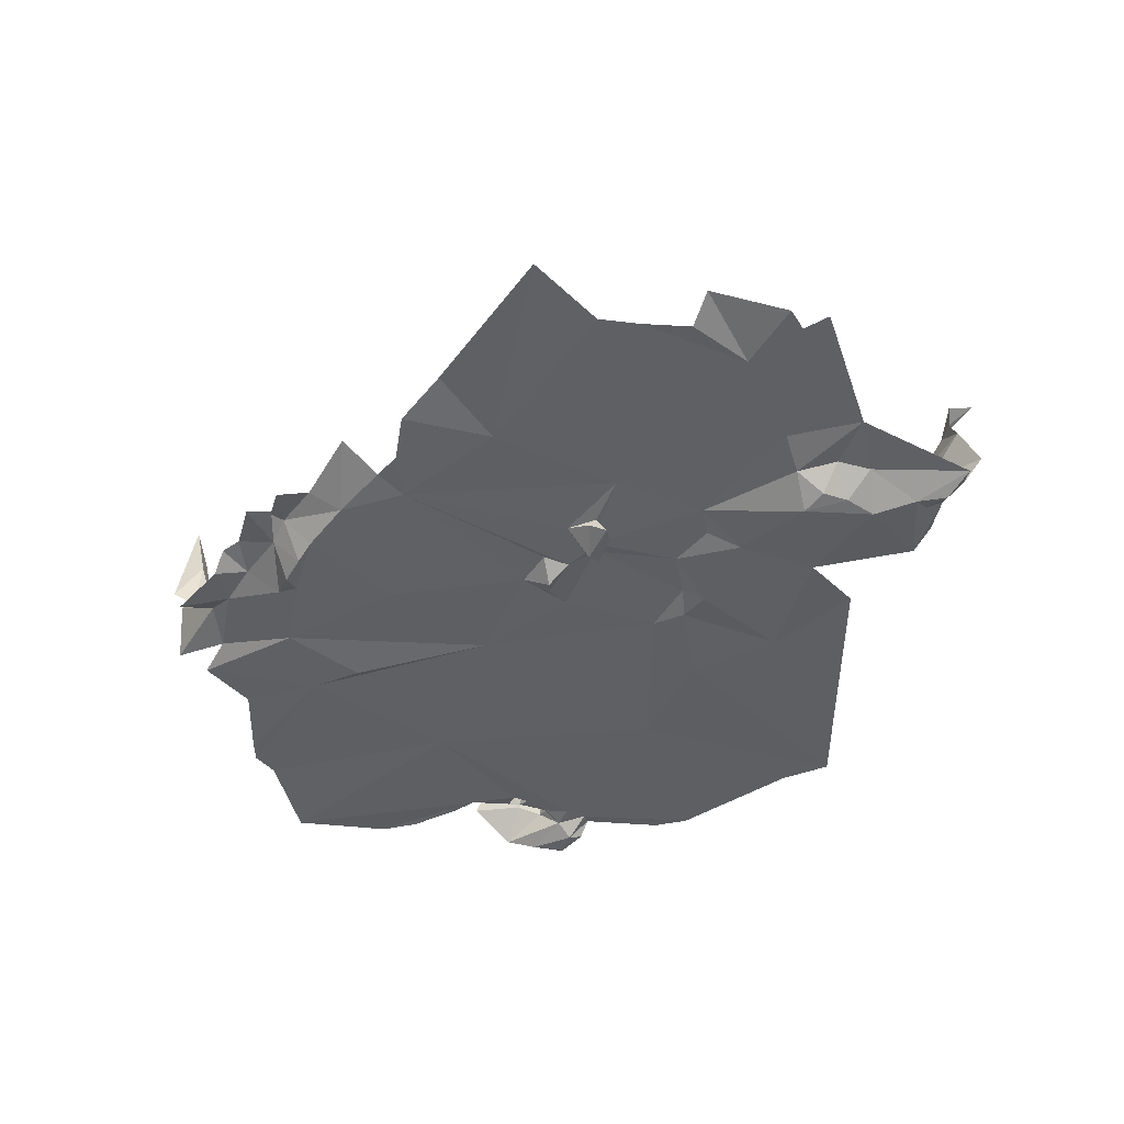
<metadata>
{"format":"obj","ext":"obj","renderer":"f3d","projection":"perspective","resolution":1024,"background":"white","views":[{"elev":-42.2,"azim":-147.5,"up":"+Y"}]}
</metadata>
<code>
v 5740 286.3 6374
v 5740 286.8 6374
v 5740 287.9 6374
v 5740 287.9 6374
v 5740 286.8 6374
v 5740 289.8 6374
v 5738 287.2 6388
v 5738 286.1 6388
v 5737 286.5 6389
v 5737 286.5 6389
v 5738 286.1 6388
v 5738 285.5 6390
v 5719 285.2 6380
v 5719 285.9 6379
v 5720 285.2 6379
v 5720 285.2 6379
v 5719 285.9 6379
v 5720 285.6 6379
v 5726 285.5 6377
v 5727 285.6 6378
v 5725 285.7 6376
v 5727 285.6 6378
v 5723 285.7 6379
v 5725 285.7 6376
v 5736 285.7 6388
v 5738 285.7 6387
v 5737 285.8 6388
v 5736 285.8 6388
v 5736 285.7 6388
v 5736 286.2 6388
v 5740 286.5 6375
v 5740 286.3 6374
v 5740 287.9 6374
v 5736 286 6390
v 5736 285.7 6389
v 5736 286.1 6389
v 5727 285 6378
v 5727 285.2 6378
v 5726 285.1 6378
v 5737 287.4 6388
v 5736 287.1 6389
v 5737 287.1 6388
v 5736 287.1 6389
v 5737 287.4 6388
v 5736 287.4 6389
v 5725 285.7 6376
v 5727 285.5 6377
v 5726 285.5 6377
v 5736 286.1 6389
v 5737 285.9 6389
v 5737 286.2 6388
v 5737 286.2 6388
v 5737 285.9 6389
v 5738 286.1 6388
v 5737 287.1 6388
v 5736 286.4 6388
v 5738 286.5 6388
v 5736 287.1 6389
v 5736 286.4 6388
v 5737 287.1 6388
v 5736 286.3 6373
v 5736 285.4 6374
v 5736 286.2 6373
v 5736 286 6373
v 5736 286.2 6373
v 5736 285.4 6374
v 5736 286.3 6373
v 5737 285.8 6375
v 5736 285.4 6374
v 5736 286 6373
v 5736 285.4 6374
v 5735 285.5 6374
v 5735 285.5 6374
v 5735 285.7 6373
v 5736 286 6373
v 5735 285.6 6373
v 5735 285.7 6373
v 5735 285.5 6374
v 5736 286.2 6388
v 5737 285.9 6389
v 5736 285.8 6388
v 5736 287.1 6389
v 5736 287.4 6389
v 5736 287.1 6390
v 5736 287.1 6389
v 5736 287.1 6390
v 5737 286.1 6390
v 5736 287.1 6389
v 5737 286.1 6390
v 5736 286 6390
v 5736 286 6390
v 5737 286.1 6390
v 5736 285.5 6390
v 5738 285.5 6390
v 5736 285.5 6390
v 5737 286.1 6390
v 5736 285.5 6390
v 5736 285.7 6389
v 5736 286 6390
v 5737 286.5 6389
v 5738 285.5 6390
v 5737 286.1 6390
v 5740 286.5 6375
v 5740 288.5 6375
v 5741 287.6 6375
v 5740 286.5 6375
v 5740 287.9 6374
v 5740 288.5 6375
v 5741 287.6 6375
v 5742 286.3 6376
v 5740 286.5 6375
v 5740 289.8 6374
v 5740 288.5 6375
v 5740 287.9 6374
v 5726 285.1 6377
v 5727 285.4 6377
v 5727 285 6378
v 5726 285.7 6381
v 5726 285.5 6382
v 5725 285.3 6382
v 5729 285.6 6378
v 5730 285.6 6378
v 5729 285.1 6378
v 5739 286.2 6374
v 5740 286.5 6375
v 5740 286.1 6376
v 5743 285.6 6382
v 5743 285.3 6385
v 5737 285.5 6384
v 5741 285.7 6387
v 5738 285.7 6387
v 5743 285.3 6385
v 5738 285.7 6387
v 5737 285.5 6384
v 5743 285.3 6385
v 5738 285.7 6387
v 5741 285.7 6387
v 5740 285.6 6387
v 5743 285.6 6382
v 5737 285.5 6384
v 5738 285.5 6379
v 5738 285.7 6387
v 5736 285.7 6388
v 5737 285.5 6384
v 5737 285.5 6384
v 5733 285.6 6380
v 5738 285.5 6379
v 5743 285.6 6382
v 5738 285.5 6379
v 5743 285.7 6381
v 5740 285.6 6387
v 5739 285.7 6387
v 5738 285.7 6387
v 5743 285.7 6381
v 5738 285.5 6379
v 5742 285.7 6380
v 5736 285.7 6388
v 5735 285.6 6389
v 5737 285.5 6384
v 5733 285.6 6380
v 5737 285.4 6379
v 5738 285.5 6379
v 5733 285.6 6380
v 5737 285.5 6384
v 5730 285.5 6387
v 5730 285.5 6387
v 5737 285.5 6384
v 5735 285.6 6389
v 5733 285.6 6380
v 5730 285.5 6387
v 5727 285.6 6382
v 5738 286.1 6388
v 5738 285.7 6387
v 5739 285.7 6387
v 5738 286.1 6388
v 5739 285.7 6387
v 5738 286.1 6388
v 5738 285.5 6379
v 5741 285.7 6378
v 5742 285.7 6380
v 5737 285.4 6379
v 5738 285.6 6377
v 5738 285.5 6379
v 5738 285.6 6377
v 5737 285.4 6379
v 5733 285.6 6380
v 5738 285.6 6377
v 5741 285.8 6377
v 5738 285.5 6379
v 5735 285.6 6389
v 5736 285.7 6388
v 5736 285.8 6388
v 5738 285.5 6379
v 5741 285.8 6377
v 5741 285.7 6378
v 5738 285.6 6377
v 5740 286.1 6376
v 5741 285.8 6377
v 5734 285.5 6376
v 5738 285.6 6377
v 5733 285.6 6380
v 5738 285.6 6377
v 5734 285.5 6376
v 5736 285.6 6375
v 5730 285.6 6378
v 5734 285.5 6376
v 5733 285.6 6380
v 5727 285.6 6382
v 5730 285.5 6387
v 5727 285.4 6385
v 5727 285.6 6382
v 5729 285.6 6380
v 5733 285.6 6380
v 5735 285.6 6390
v 5730 285.5 6387
v 5735 285.6 6389
v 5735 285.6 6389
v 5736 285.8 6388
v 5736 285.7 6389
v 5740 286.1 6376
v 5738 285.6 6377
v 5739 286.2 6374
v 5730 285.5 6387
v 5735 285.6 6390
v 5732 285.8 6392
v 5735 285.6 6390
v 5735 285.6 6389
v 5736 285.5 6390
v 5738 285.6 6377
v 5737 285.8 6375
v 5739 286.2 6374
v 5734 285.6 6373
v 5736 285.6 6375
v 5734 285.5 6376
v 5738 285.6 6377
v 5736 285.6 6375
v 5737 285.8 6375
v 5726 285.7 6392
v 5727 285.4 6385
v 5730 285.5 6387
v 5726 285.5 6382
v 5727 285.6 6382
v 5727 285.4 6385
v 5729 285.6 6380
v 5730 285.6 6378
v 5733 285.6 6380
v 5727 285.6 6382
v 5726 285.7 6381
v 5729 285.6 6380
v 5731 285.8 6374
v 5734 285.5 6376
v 5730 285.6 6378
v 5731 285.8 6374
v 5733 285.8 6373
v 5734 285.5 6376
v 5731 285.8 6374
v 5730 285.6 6378
v 5731 285.8 6374
v 5732 285.8 6392
v 5735 285.6 6390
v 5733 285.8 6392
v 5728 285.7 6392
v 5730 285.5 6387
v 5732 285.8 6392
v 5726 285.7 6392
v 5730 285.5 6387
v 5728 285.7 6392
v 5727 285.4 6385
v 5726 285.7 6392
v 5724 285.4 6385
v 5737 285.9 6389
v 5736 285.7 6389
v 5736 285.8 6388
v 5736 285.5 6390
v 5735 285.6 6389
v 5736 285.7 6389
v 5736 285.1 6390
v 5735 285.6 6390
v 5736 285.5 6390
v 5735 285.7 6390
v 5735 285.6 6390
v 5736 285.1 6390
v 5737 285.2 6390
v 5736 285.1 6390
v 5736 285.5 6390
v 5736 285.5 6390
v 5738 285.5 6390
v 5737 285.2 6390
v 5736 285.1 6390
v 5737 285.2 6390
v 5736 285.1 6391
v 5740 286.1 6376
v 5740 286.5 6375
v 5742 286.3 6376
v 5737 285.8 6375
v 5736 285.6 6375
v 5736 285.4 6374
v 5737 285.5 6391
v 5736 285.1 6391
v 5737 285.2 6390
v 5735 285.6 6390
v 5735 285.7 6390
v 5733 285.8 6392
v 5731 285.8 6374
v 5731 285.8 6374
v 5730 285.6 6378
v 5726 285.7 6381
v 5727 285.6 6382
v 5726 285.5 6382
v 5724 285.4 6385
v 5726 285.5 6382
v 5727 285.4 6385
v 5737 286.4 6374
v 5739 286.2 6374
v 5737 285.8 6375
v 5729 285.6 6380
v 5726 285.7 6381
v 5727 285.7 6378
v 5730 285.6 6378
v 5729 285.6 6380
v 5729 285.4 6379
v 5734 285.5 6376
v 5733 285.8 6373
v 5734 285.6 6373
v 5734 285.6 6373
v 5735 285.6 6373
v 5736 285.6 6375
v 5725 285.3 6382
v 5726 285.5 6382
v 5724 285.4 6385
v 5725 285.7 6380
v 5727 285.7 6378
v 5726 285.7 6381
v 5727 285.7 6378
v 5728 285.5 6378
v 5729 285.6 6380
v 5721 285.4 6384
v 5724 285.4 6385
v 5726 285.7 6392
v 5735 285.6 6373
v 5736 285.6 6375
v 5735 285.6 6373
v 5735 285.7 6390
v 5736 285.1 6390
v 5735 285.3 6391
v 5728 285.5 6378
v 5729 285.4 6379
v 5729 285.6 6380
v 5729 285.1 6378
v 5730 285.6 6378
v 5729 285.4 6379
v 5731 285.8 6374
v 5730 285.6 6378
v 5729 285.6 6378
v 5736 285.4 6374
v 5736 285.6 6375
v 5735 285.5 6374
v 5735 285.6 6373
v 5735 285.5 6374
v 5736 285.6 6375
v 5728 285.5 6378
v 5729 285.1 6378
v 5729 285.4 6379
v 5736 285.1 6390
v 5736 285.1 6391
v 5735 285.3 6391
v 5727 285.7 6378
v 5727 285.5 6378
v 5728 285.5 6378
v 5738 286.2 6373
v 5739 286.2 6374
v 5737 286.4 6374
v 5737 286.4 6374
v 5737 285.8 6375
v 5736 286.3 6373
v 5737 286.4 6374
v 5736 286.3 6373
v 5736 286.4 6373
v 5722 285.2 6382
v 5725 285.3 6382
v 5724 285.4 6385
v 5725 285.7 6380
v 5727 285.6 6378
v 5727 285.7 6378
v 5725 285.7 6380
v 5726 285.7 6381
v 5725 285.3 6382
v 5731 285.8 6374
v 5731 285.8 6374
v 5729 285.6 6378
v 5723 285.2 6380
v 5725 285.3 6382
v 5722 285.2 6382
v 5721 285.4 6384
v 5722 285.2 6382
v 5724 285.4 6385
v 5731 285.8 6374
v 5729 285.6 6378
v 5728 285.5 6378
v 5737 286.5 6373
v 5737 286.4 6374
v 5736 286.4 6373
v 5727 285.5 6378
v 5727 285.5 6377
v 5728 285.5 6378
v 5727 285.7 6378
v 5727 285.6 6378
v 5727 285.5 6378
v 5737 286.4 6374
v 5737 286.5 6373
v 5737 286.5 6373
v 5728 285.5 6378
v 5729 285.6 6378
v 5729 285.1 6378
v 5728 285.5 6378
v 5730 285.8 6374
v 5731 285.8 6374
v 5728 285.5 6378
v 5727 285.5 6377
v 5730 285.8 6374
v 5727 285.6 6378
v 5725 285.7 6380
v 5723 285.7 6379
v 5738 286.2 6373
v 5740 285.9 6374
v 5739 286.2 6374
v 5738 286.2 6373
v 5737 286.4 6374
v 5738 286.2 6373
v 5725 285.3 6382
v 5723 285.2 6380
v 5725 285.7 6380
v 5739 286.2 6374
v 5740 285.9 6374
v 5740 286.5 6375
v 5725 285.7 6380
v 5723 285.2 6380
v 5724 285.7 6380
v 5724 285.7 6380
v 5723 285.7 6379
v 5725 285.7 6380
v 5723 285.2 6380
v 5722 285.2 6382
v 5720 285 6380
v 5730 285.8 6374
v 5730 285.8 6374
v 5727 285.5 6377
v 5737 286.4 6374
v 5737 286.5 6373
v 5738 286.2 6373
v 5724 285.7 6380
v 5723 285.2 6380
v 5723 285.7 6379
v 5730 285.8 6374
v 5727 285.5 6377
v 5725 285.7 6376
v 5722 285.2 6382
v 5719 285.7 6384
v 5719 285.2 6381
v 5720 285 6380
v 5722 285.2 6382
v 5719 285.2 6381
v 5723 285.7 6379
v 5723 285.2 6380
v 5720 285 6380
v 5719 285.7 6384
v 5718 285.5 6382
v 5719 285.2 6381
v 5726 285.7 6374
v 5730 285.8 6374
v 5725 285.7 6376
v 5718 285.5 6382
v 5718 285.9 6380
v 5719 285.2 6381
v 5718 285.7 6382
v 5718 285.5 6382
v 5719 285.7 6384
v 5720 285 6380
v 5720 285.6 6379
v 5723 285.7 6379
v 5720 285 6380
v 5719 285.2 6381
v 5719 285.2 6380
v 5726 285.7 6374
v 5725 285.7 6376
v 5724 285.8 6374
v 5717 285.7 6382
v 5718 285.5 6382
v 5718 285.7 6382
v 5717 286.1 6383
v 5718 285.7 6382
v 5719 285.7 6384
v 5719 285.2 6380
v 5719 285.2 6381
v 5718 285.9 6380
v 5720 285 6380
v 5719 285.2 6380
v 5720 285.2 6379
v 5719 285.9 6379
v 5719 285.2 6380
v 5718 285.9 6380
v 5717 285.7 6382
v 5718 285.7 6382
v 5717 286.1 6383
v 5718 286.2 6384
v 5717 286.1 6383
v 5719 285.7 6384
v 5716 286.1 6382
v 5718 285.9 6380
v 5718 285.5 6382
v 5718 285.9 6380
v 5716 286.1 6382
v 5718 286 6378
v 5716 286.1 6382
v 5718 285.5 6382
v 5717 285.7 6382
v 5720 285.8 6377
v 5723 285.7 6379
v 5720 285.6 6379
v 5720 285.6 6379
v 5720 285 6380
v 5720 285.2 6379
v 5723 285.7 6379
v 5720 285.8 6377
v 5719 285.9 6374
v 5718 286 6378
v 5720 285.8 6377
v 5720 285.6 6379
v 5718 286 6378
v 5719 285.9 6379
v 5718 285.9 6380
v 5724 285.8 6374
v 5725 285.7 6376
v 5723 285.8 6374
v 5719 285.9 6374
v 5720 285.8 6377
v 5718 286 6378
v 5725 285.7 6376
v 5723 285.7 6379
v 5719 285.9 6374
v 5723 285.8 6374
v 5725 285.7 6376
v 5719 285.9 6374
v 5716 286.6 6383
v 5717 285.7 6382
v 5717 286.1 6383
v 5716 286.1 6382
v 5717 285.7 6382
v 5716 286.6 6383
v 5718 286 6378
v 5720 285.6 6379
v 5719 285.9 6379
v 5719 285.9 6374
v 5719 285.9 6374
v 5718 286 6378
v 5723 285.8 6374
v 5719 285.9 6374
v 5719 285.9 6374
v 5717 286.2 6374
v 5718 286.2 6374
v 5718 286 6378
v 5719 285.9 6374
v 5719 285.9 6374
v 5719 285.9 6374
v 5719 285.9 6374
v 5719 285.9 6374
v 5719 285.9 6374
v 5719 285.9 6374
v 5718 286 6378
v 5718 286.2 6374
v 5719 285.9 6374
v 5719 285.9 6374
v 5719 285.9 6374
v 5716 290.8 6384
v 5717 290.1 6384
v 5717 290.1 6384
v 5716 290.8 6384
v 5717 290.3 6383
v 5717 290.1 6384
v 5737 286 6388
v 5736 286.2 6388
v 5736 285.7 6388
v 5737 287.4 6388
v 5738 286.8 6388
v 5738 287.2 6388
v 5737 287.1 6388
v 5738 286.8 6388
v 5737 287.4 6388
v 5737 287.4 6388
v 5738 287.2 6388
v 5736 287.4 6389
v 5736 287.1 6390
v 5736 287.4 6389
v 5738 287.2 6388
v 5727 285 6378
v 5726 285.1 6378
v 5726 285.1 6377
v 5727 285 6378
v 5727 285.4 6377
v 5727 285.5 6377
v 5736 286.2 6388
v 5736 286.1 6389
v 5737 285.9 6389
v 5736 286.2 6388
v 5736 286.1 6389
v 5736 286.1 6389
v 5726 285.1 6378
v 5727 285.6 6378
v 5727 285.5 6378
v 5737 286.2 6388
v 5736 286.4 6388
v 5737 286 6388
v 5736 286.4 6388
v 5737 286.2 6388
v 5738 286.5 6388
v 5726 285.5 6377
v 5727 285.5 6378
v 5727 285.6 6378
v 5726 285.5 6377
v 5726 285.1 6378
v 5727 285.5 6378
v 5726 285.1 6377
v 5726 285.1 6378
v 5726 285.5 6377
v 5737 286 6388
v 5736 285.7 6388
v 5737 285.8 6388
v 5727 285.6 6378
v 5727 285.2 6378
v 5727 285.5 6378
v 5727 285.6 6378
v 5726 285.1 6378
v 5727 285.2 6378
v 5738 286.1 6388
v 5738 286.1 6388
v 5738 286.5 6388
v 5738 286.5 6388
v 5738 286.1 6388
v 5738 286.8 6388
v 5738 286.8 6388
v 5737 287.1 6388
v 5738 286.5 6388
v 5717 290.1 6384
v 5717 289.1 6383
v 5717 290.1 6384
v 5717 289.1 6383
v 5718 288.2 6383
v 5717 290.1 6384
v 5717 290.1 6384
v 5717 290.3 6383
v 5717 289.1 6383
v 5717 289.1 6383
v 5717 289.1 6383
v 5717 290.3 6383
v 5717 289.1 6383
v 5716 288.4 6382
v 5717 289.1 6383
v 5716 288.4 6382
v 5718 288.2 6383
v 5717 289.1 6383
v 5716 288.4 6382
v 5718 287.6 6383
v 5718 288.2 6383
v 5718 288.2 6383
v 5718 287.6 6383
v 5718 287.2 6383
v 5716 288.4 6382
v 5716 287.2 6383
v 5718 287.6 6383
v 5718 287.6 6383
v 5716 287.2 6383
v 5716 286.6 6383
v 5718 287.6 6383
v 5718 286.2 6384
v 5718 287.2 6383
v 5717 286.6 6383
v 5718 286.2 6384
v 5718 287.6 6383
v 5717 286.6 6383
v 5717 286.1 6383
v 5718 286.2 6384
v 5718 287.6 6383
v 5716 286.6 6383
v 5717 286.6 6383
v 5716 286.6 6383
v 5717 286.1 6383
v 5717 286.6 6383
v 5737 286 6388
v 5737 285.8 6388
v 5737 285.9 6389
v 5736 286.1 6389
v 5737 286 6388
v 5737 285.9 6389
v 5736 286.1 6389
v 5737 286.2 6388
v 5737 286 6388
v 5727 285.5 6377
v 5727 285.4 6377
v 5726 285.5 6377
v 5726 285.5 6377
v 5727 285.4 6377
v 5726 285.1 6377
v 5736 287.1 6390
v 5737 286.5 6389
v 5737 286.1 6390
v 5738 287.2 6388
v 5737 286.5 6389
v 5736 287.1 6390
v 5736 286.1 6389
v 5737 285.9 6389
v 5736 286.1 6389
v 5736 286.1 6389
v 5736 285.7 6389
v 5737 285.9 6389
v 5736 286.4 6388
v 5736 286.2 6388
v 5737 286 6388
v 5736 287.1 6389
v 5736 286.2 6388
v 5736 286.4 6388
v 5736 286.1 6389
v 5736 286.2 6388
v 5736 287.1 6389
v 5736 286 6390
v 5736 286.1 6389
v 5736 287.1 6389
v 5736 287.1 6389
v 5736 287.1 6389
v 5736 286 6390
v 5736 287.4 6389
v 5736 287.1 6389
v 5736 287.1 6389
v 5738 286.1 6388
v 5737 285.9 6389
v 5737 285.8 6388
v 5737 285.8 6388
v 5738 285.7 6387
v 5738 286.1 6388
v 5740 286.3 6374
v 5740 286.5 6375
v 5740 285.9 6374
v 5727 285.2 6378
v 5727 285 6378
v 5727 285.5 6378
v 5727 285.5 6378
v 5727 285 6378
v 5727 285.5 6377
v 5738 286.5 6388
v 5737 286.2 6388
v 5738 286.1 6388
v 5735 286.5 6372
v 5736 286.4 6373
v 5736 287 6372
v 5735 286.5 6372
v 5736 286.2 6372
v 5736 286.4 6373
v 5735 285.5 6374
v 5736 285.8 6374
v 5735 285.5 6374
v 5735 285.5 6374
v 5736 286.4 6373
v 5736 285.8 6374
v 5736 286.4 6373
v 5736 286.2 6374
v 5736 285.8 6374
v 5735 285.5 6374
v 5735 286.6 6373
v 5736 286.4 6373
v 5735 286.6 6373
v 5735 285.5 6374
v 5734 285.6 6373
v 5734 285.6 6373
v 5733 285.8 6373
v 5735 286.6 6373
v 5740 285.9 6374
v 5738 286.2 6374
v 5738 286.2 6373
v 5738 286.2 6373
v 5738 286.2 6374
v 5738 286.3 6374
v 5737 286.4 6374
v 5738 286.2 6373
v 5738 286.3 6374
v 5737 286.4 6374
v 5738 286.6 6373
v 5738 286.2 6373
v 5737 286.4 6374
v 5738 286.6 6373
v 5737 286.4 6374
v 5737 286.4 6374
v 5737 286.6 6373
v 5738 286.6 6373
v 5736 286.4 6373
v 5737 286.6 6373
v 5737 286.4 6374
v 5736 286.4 6373
v 5736 286.2 6372
v 5737 286.6 6373
v 5736 286.4 6373
v 5737 286.4 6374
v 5737 286.4 6374
v 5736 286.2 6374
v 5736 286.4 6373
v 5737 286.4 6374
v 5735 286.6 6373
v 5734 286.1 6371
v 5735 286.5 6372
v 5735 286.6 6373
v 5734 286.5 6372
v 5734 286.1 6371
v 5736 287 6372
v 5735 286.6 6373
v 5735 286.5 6372
v 5735 286.6 6373
v 5733 285.8 6373
v 5734 286.5 6372
v 5733 285.8 6373
v 5732 286.7 6371
v 5734 286.5 6372
v 5731 286 6372
v 5732 286.7 6371
v 5733 285.8 6373
v 5731 286 6372
v 5733 285.8 6373
v 5731 285.8 6373
v 5736 286.4 6373
v 5735 286.6 6373
v 5736 287 6372
v 5733 285.7 6374
v 5731 285.8 6373
v 5733 285.8 6373
v 5730 286 6372
v 5731 286 6372
v 5731 285.8 6373
v 5733 285.7 6374
v 5731 285.7 6374
v 5731 285.8 6373
v 5733 285.7 6374
v 5733 285.8 6373
v 5734 285.6 6373
v 5727 285.7 6373
v 5730 286 6372
v 5731 285.8 6373
v 5731 285.8 6373
v 5731 285.7 6374
v 5731 285.8 6374
v 5733 285.7 6374
v 5734 285.6 6373
v 5734 285.6 6374
v 5729 286.1 6371
v 5730 286 6372
v 5727 285.7 6373
v 5729 285.8 6374
v 5727 285.7 6373
v 5731 285.8 6373
v 5723 286.4 6368
v 5727 286.3 6370
v 5727 285.7 6373
v 5727 285.7 6373
v 5727 286.3 6370
v 5729 286.1 6371
v 5727 285.7 6373
v 5722 285.9 6370
v 5723 286.4 6368
v 5722 285.9 6370
v 5727 285.7 6373
v 5726 285.7 6374
v 5731 285.8 6374
v 5730 285.8 6374
v 5731 285.8 6373
v 5735 285.6 6374
v 5734 285.6 6374
v 5734 285.6 6373
v 5729 285.8 6374
v 5726 285.7 6374
v 5727 285.7 6373
v 5730 285.7 6374
v 5729 285.8 6374
v 5731 285.8 6373
v 5722 285.9 6370
v 5726 285.7 6374
v 5724 285.8 6374
v 5730 285.8 6374
v 5730 285.8 6374
v 5731 285.8 6373
v 5734 285.6 6373
v 5735 285.5 6374
v 5735 285.6 6374
v 5730 285.7 6374
v 5731 285.8 6373
v 5730 285.8 6374
v 5721 285.9 6371
v 5722 285.9 6370
v 5724 285.8 6374
v 5721 285.9 6371
v 5724 285.8 6374
v 5724 285.8 6374
v 5734 285.6 6373
v 5735 285.5 6374
v 5735 285.5 6374
v 5724 285.8 6374
v 5719 285.9 6374
v 5721 285.9 6371
v 5720 285.8 6372
v 5721 285.9 6371
v 5719 285.9 6374
v 5724 285.8 6374
v 5720 285.9 6374
v 5719 285.9 6374
v 5735 285.5 6374
v 5735 285.5 6374
v 5735 285.5 6374
v 5720 285.9 6374
v 5719 285.9 6374
v 5720 285.9 6374
v 5719 286.3 6372
v 5720 285.8 6372
v 5719 285.9 6374
v 5719 285.9 6374
v 5718 286.2 6373
v 5719 286.3 6372
v 5718 286.2 6373
v 5719 285.9 6374
v 5719 285.9 6374
v 5719 285.9 6374
v 5719 285.9 6374
v 5720 285.9 6374
v 5719 285.9 6374
v 5719 285.9 6374
v 5719 285.9 6374
v 5718 286.2 6373
v 5719 285.9 6374
v 5718 286.2 6374
f 1 2 3
f 3 2 6
f 7 8 9
f 9 8 12
f 13 14 15
f 15 14 18
f 19 20 21
f 20 23 21
f 25 26 27
f 28 25 30
f 31 1 3
f 34 35 36
f 37 38 39
f 40 41 42
f 41 40 45
f 21 47 19
f 49 50 51
f 51 50 54
f 42 56 57
f 41 56 42
f 61 62 63
f 64 63 62
f 61 68 62
f 64 62 72
f 72 74 64
f 76 74 72
f 30 50 28
f 82 45 84
f 82 84 87
f 82 87 34
f 34 87 93
f 12 93 87
f 93 35 34
f 9 12 87
f 31 104 105
f 31 3 104
f 105 110 31
f 6 104 3
f 115 116 37
f 118 119 120
f 121 122 123
f 124 31 126
f 127 128 129
f 130 26 128
f 26 129 128
f 26 130 138
f 127 129 141
f 26 25 129
f 129 146 141
f 127 141 150
f 138 152 26
f 150 141 156
f 25 158 129
f 146 161 141
f 146 129 165
f 165 129 158
f 146 165 171
f 54 26 152
f 54 152 177
f 141 179 156
f 161 182 141
f 182 161 146
f 182 188 141
f 158 25 28
f 141 188 179
f 182 126 188
f 199 182 146
f 182 199 204
f 122 199 146
f 171 165 210
f 171 212 146
f 214 165 158
f 158 28 35
f 126 182 124
f 165 214 225
f 214 158 93
f 182 68 124
f 232 204 199
f 182 204 68
f 238 210 165
f 119 171 210
f 212 122 146
f 171 118 212
f 250 199 122
f 250 254 199
f 250 122 258
f 225 214 261
f 262 165 225
f 238 165 262
f 210 238 270
f 50 35 28
f 93 158 35
f 277 214 93
f 280 214 277
f 283 277 93
f 93 12 283
f 277 283 291
f 126 31 110
f 68 204 62
f 298 291 283
f 214 280 261
f 304 258 122
f 118 171 119
f 270 119 210
f 313 124 68
f 212 118 318
f 122 212 321
f 199 254 232
f 232 326 204
f 120 119 270
f 331 318 118
f 318 335 212
f 337 270 238
f 76 204 326
f 280 277 345
f 335 321 212
f 123 122 321
f 304 122 121
f 62 204 72
f 76 72 204
f 335 123 321
f 277 291 345
f 318 368 335
f 370 124 313
f 313 68 61
f 313 61 378
f 379 120 270
f 331 20 318
f 331 118 120
f 388 304 121
f 391 120 379
f 337 379 270
f 388 121 335
f 400 313 378
f 368 47 335
f 318 20 368
f 313 400 411
f 335 121 123
f 335 416 388
f 335 47 416
f 20 331 23
f 370 425 124
f 370 313 429
f 120 391 331
f 124 425 31
f 331 391 438
f 438 23 331
f 391 379 444
f 445 416 47
f 313 411 429
f 438 391 23
f 445 47 21
f 379 458 459
f 444 379 459
f 23 391 444
f 458 467 459
f 469 445 21
f 467 473 459
f 475 467 458
f 444 18 23
f 444 459 13
f 469 21 486
f 487 467 475
f 490 475 458
f 13 459 473
f 444 13 15
f 14 13 473
f 487 475 490
f 505 490 458
f 508 473 467
f 473 508 513
f 508 467 487
f 517 23 18
f 18 444 15
f 23 517 525
f 513 517 18
f 513 14 473
f 486 21 534
f 525 517 513
f 21 23 525
f 534 21 525
f 544 487 490
f 508 487 544
f 513 18 14
f 553 525 513
f 534 525 558
f 559 560 513
f 558 525 564
f 525 553 567
f 553 513 560
f 564 525 567
f 574 575 576
f 574 578 575
f 580 30 25
f 40 584 7
f 42 584 40
f 40 7 45
f 84 45 7
f 37 39 115
f 37 116 47
f 30 49 50
f 30 36 49
f 39 20 609
f 51 56 580
f 56 51 57
f 19 609 20
f 19 39 609
f 115 39 19
f 580 25 27
f 20 38 368
f 20 39 38
f 54 177 57
f 57 177 584
f 584 42 57
f 575 644 576
f 644 647 576
f 575 578 644
f 652 644 578
f 652 656 644
f 656 647 644
f 656 662 647
f 647 662 666
f 656 668 662
f 662 668 544
f 662 505 666
f 676 505 662
f 676 490 505
f 662 544 676
f 544 490 676
f 580 27 50
f 49 580 50
f 49 51 580
f 47 116 19
f 19 116 115
f 84 9 87
f 7 9 84
f 36 50 49
f 36 35 50
f 56 30 580
f 41 30 56
f 36 30 41
f 34 36 41
f 41 82 34
f 45 82 41
f 54 50 27
f 27 26 54
f 1 31 425
f 38 37 368
f 368 37 47
f 57 51 54
f 751 752 753
f 751 755 752
f 757 758 759
f 757 752 758
f 752 764 758
f 757 767 752
f 767 757 771
f 771 773 767
f 775 776 777
f 777 776 780
f 781 777 780
f 781 785 777
f 787 785 781
f 787 791 785
f 752 791 787
f 752 755 791
f 752 787 801
f 764 752 801
f 767 806 751
f 767 809 806
f 753 767 751
f 767 773 809
f 773 818 809
f 820 818 773
f 820 773 825
f 752 767 753
f 829 825 773
f 832 820 825
f 829 836 825
f 829 773 771
f 841 832 825
f 825 836 846
f 829 771 849
f 850 832 841
f 853 841 825
f 856 857 841
f 841 857 850
f 841 863 856
f 863 841 867
f 846 869 825
f 871 849 771
f 853 867 841
f 877 853 825
f 863 867 882
f 869 884 825
f 771 887 871
f 877 825 884
f 892 863 882
f 892 882 897
f 771 757 887
f 897 902 892
f 904 892 902
f 897 908 902
f 887 757 759
f 913 902 908
f 916 904 902
f 902 920 916
f 920 902 924
f 925 902 913
f 902 925 924
f 920 924 933

</code>
